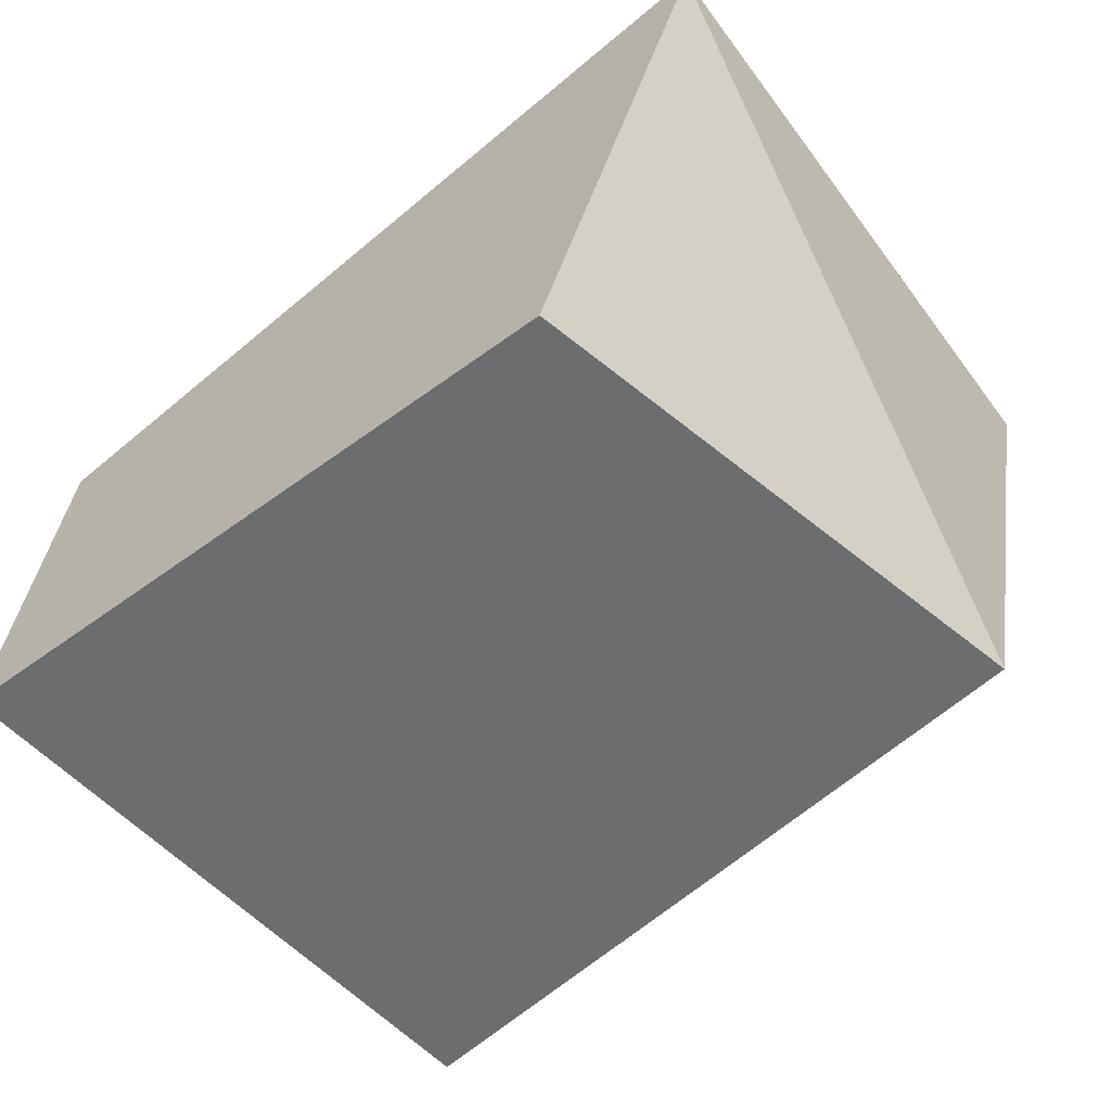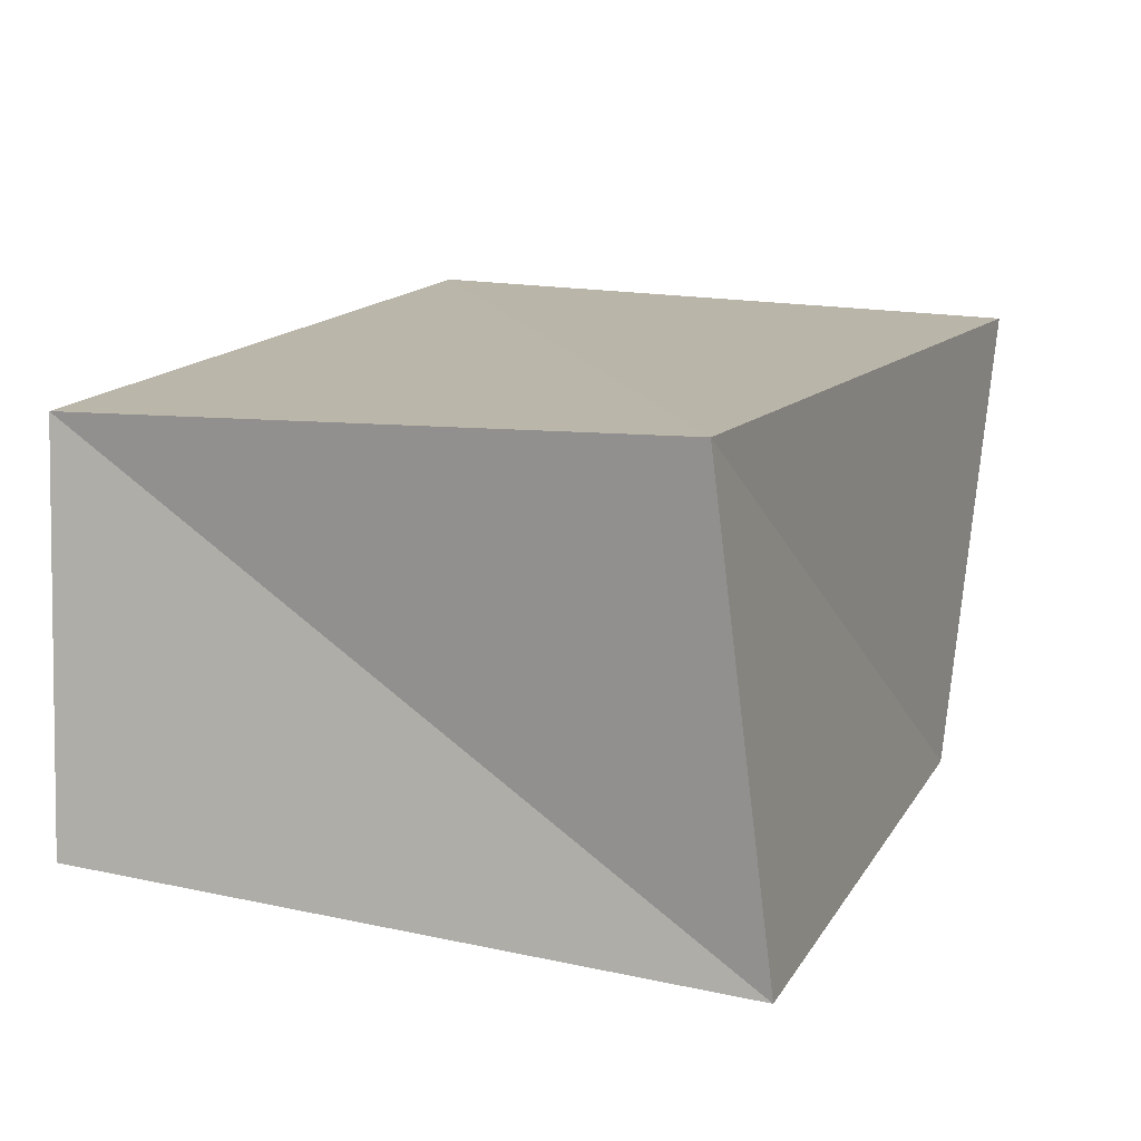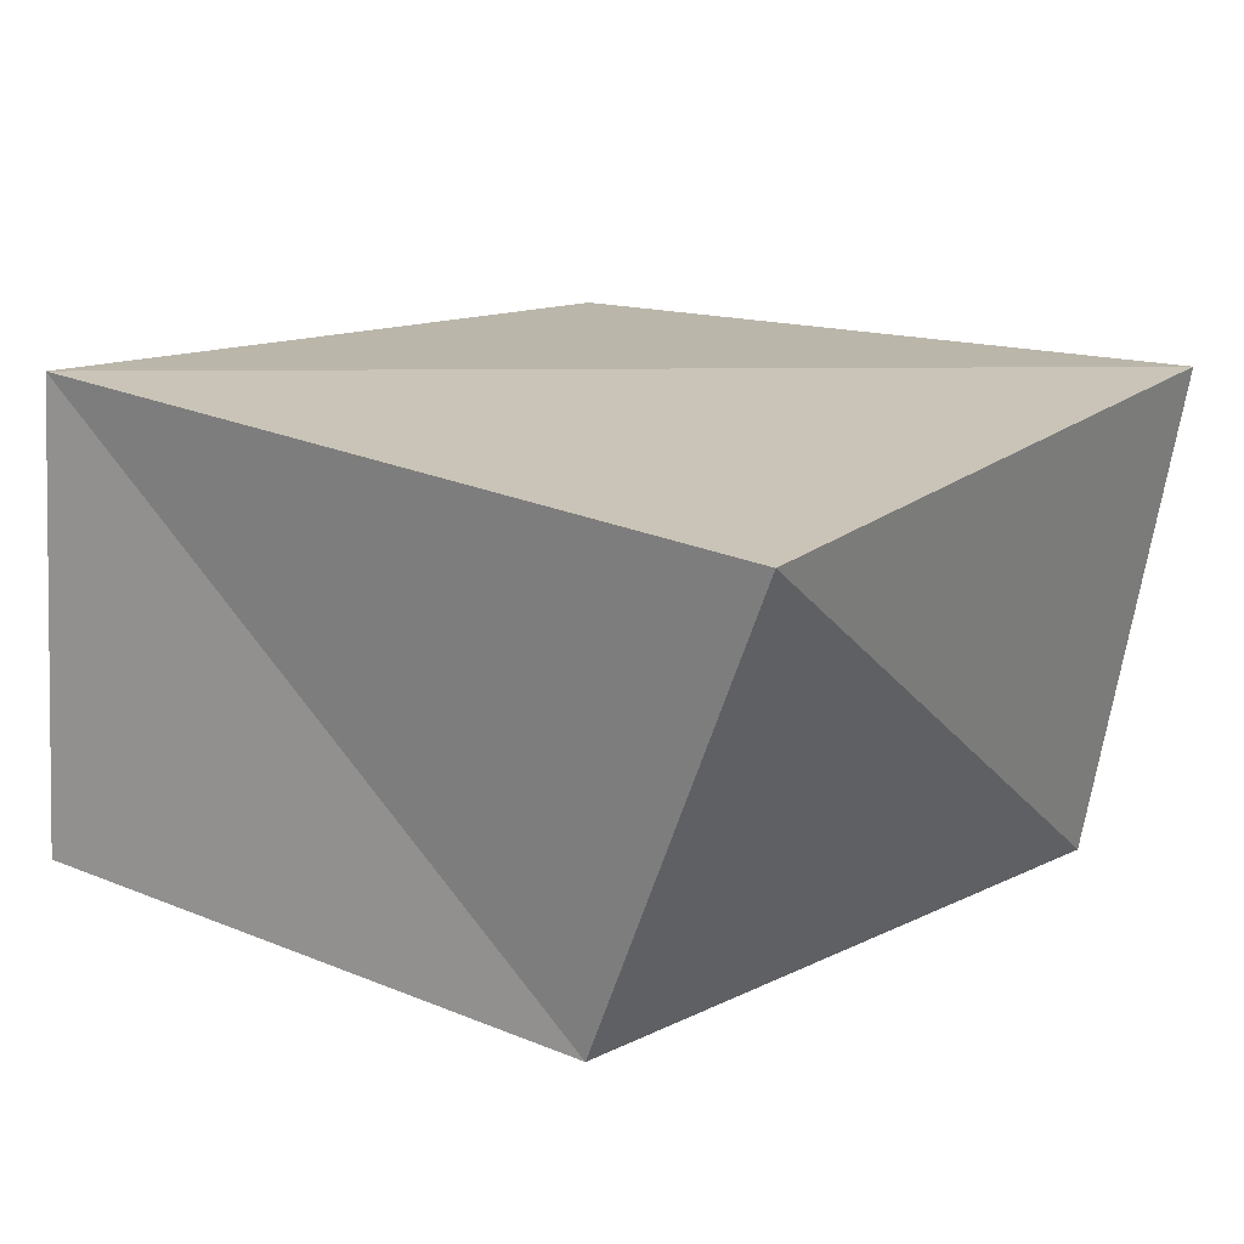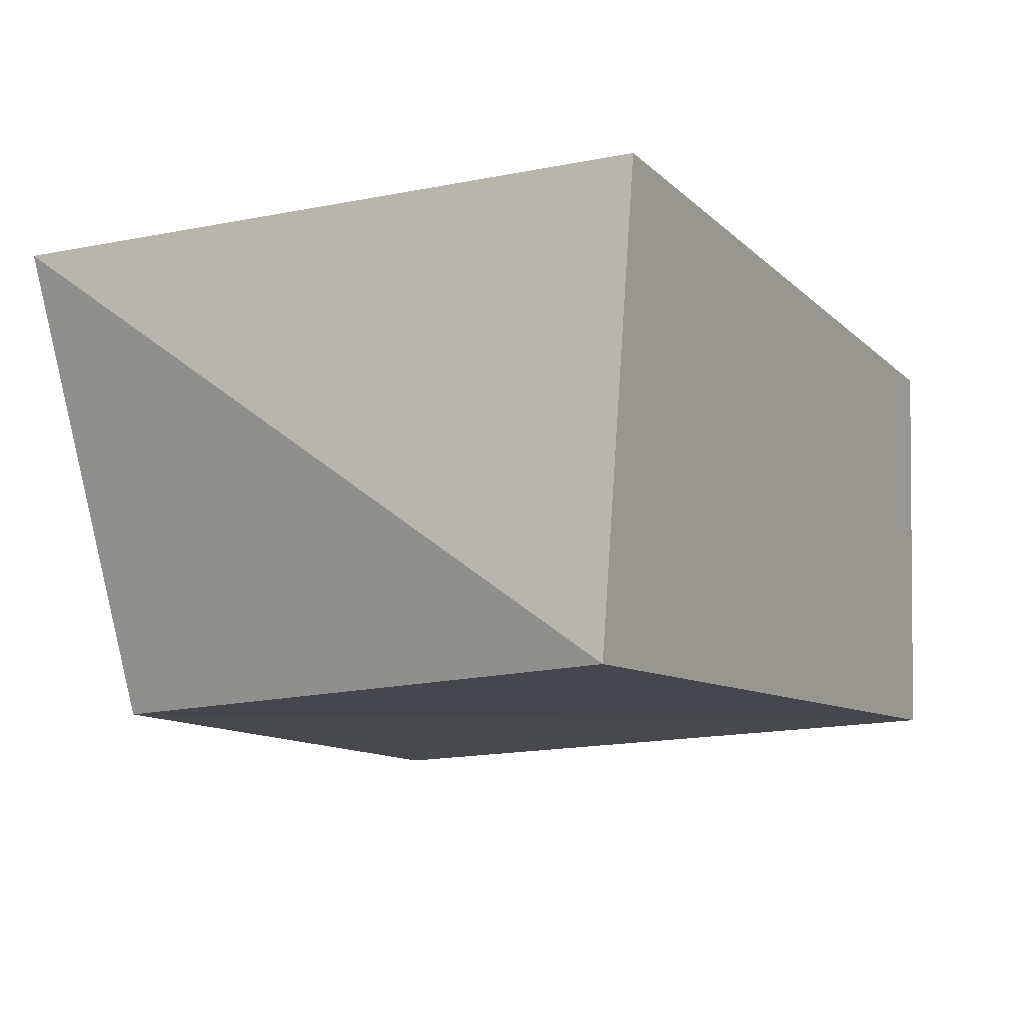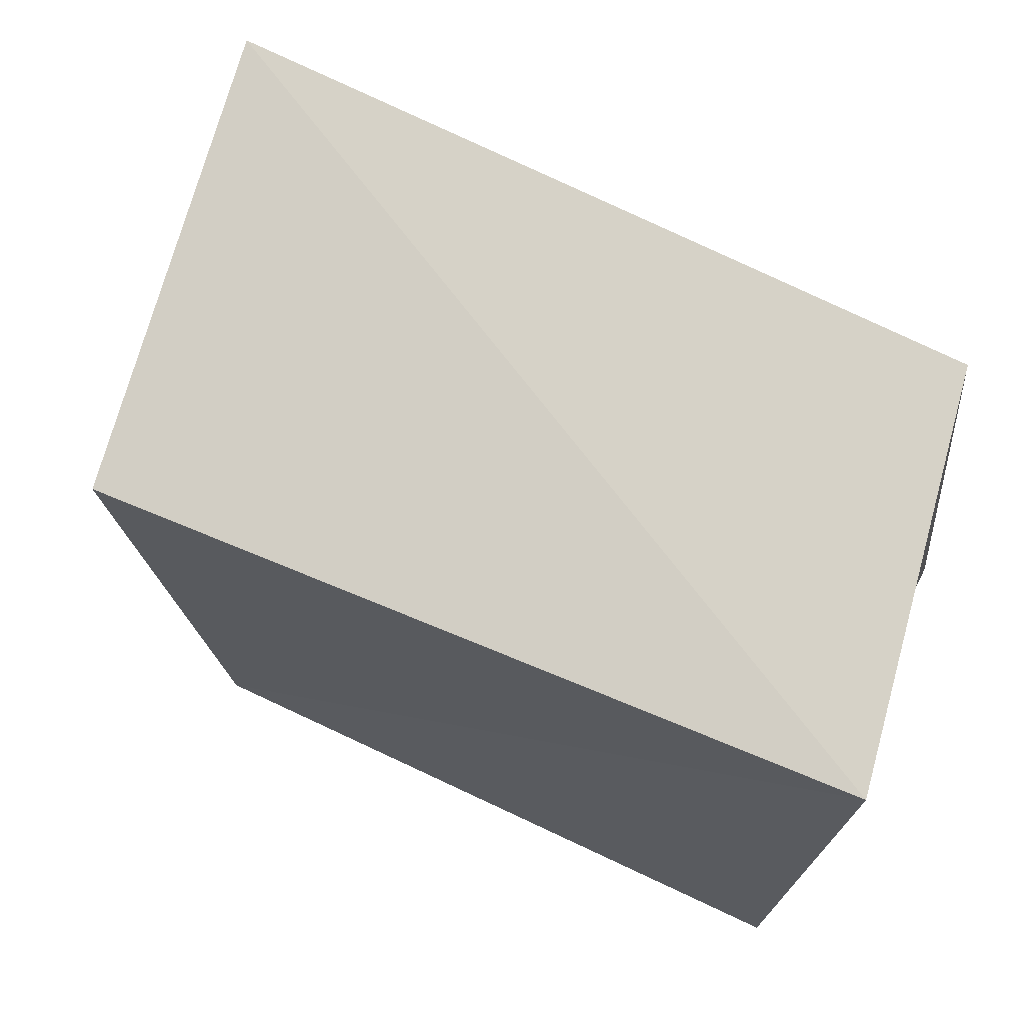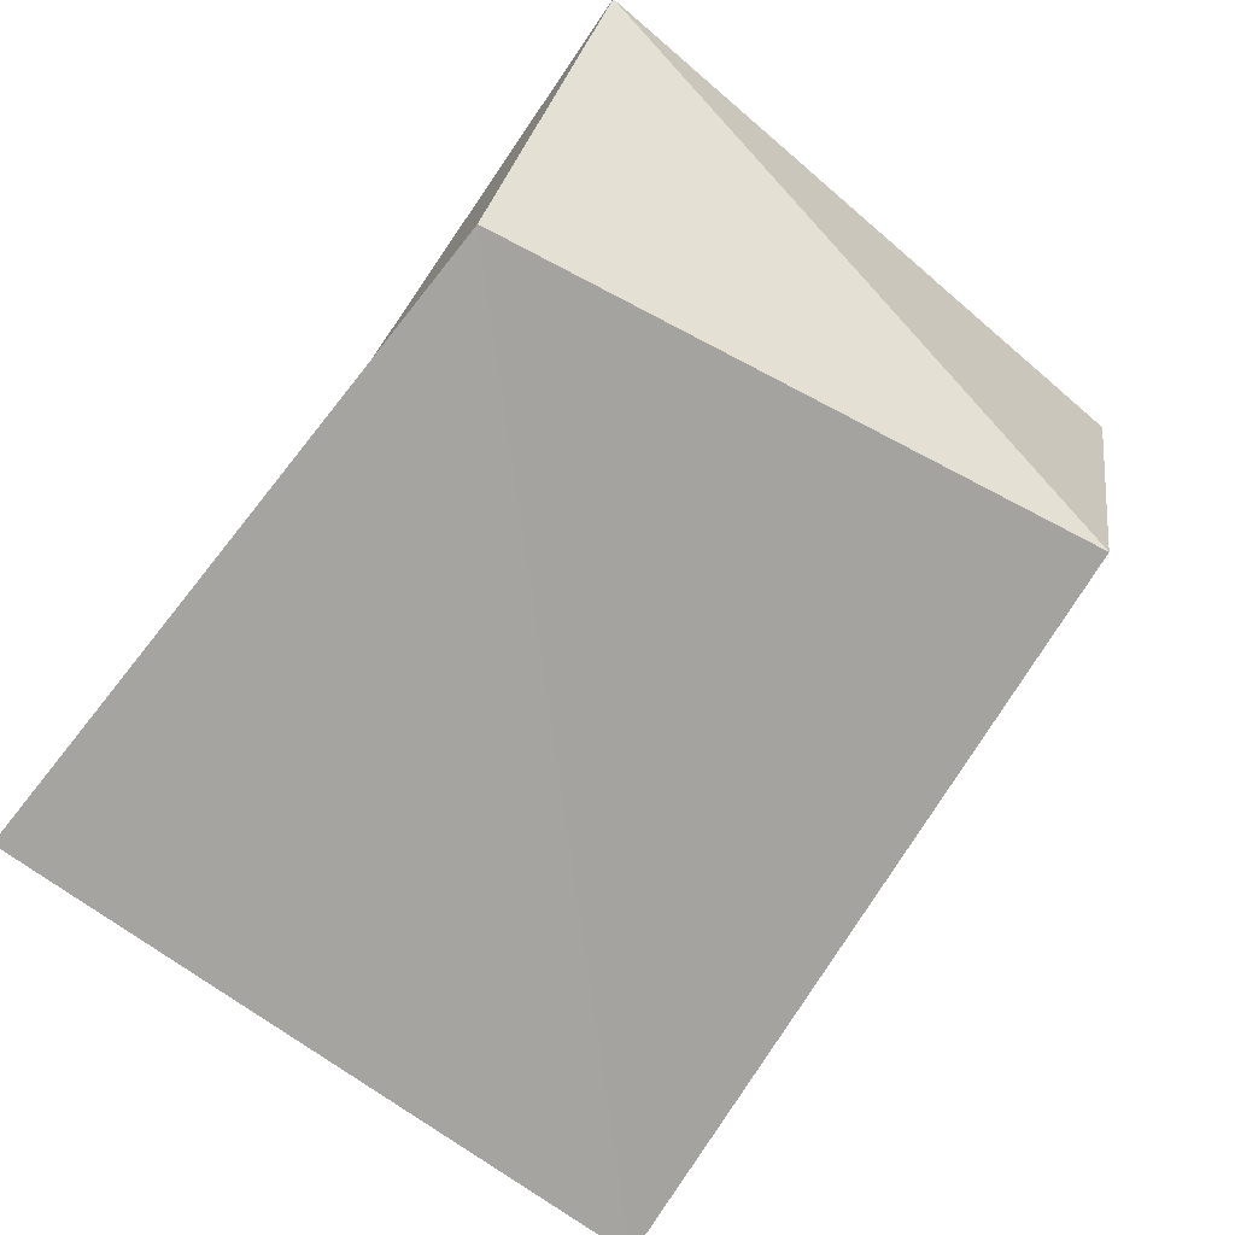
<metadata>
{"format":"obj","ext":"obj","renderer":"f3d","projection":"perspective","resolution":1024,"background":"white","views":[{"elev":-55.1,"azim":40.1,"up":"+Z"},{"elev":12.3,"azim":-67.1,"up":"+Z"},{"elev":18.8,"azim":42.3,"up":"+Z"},{"elev":-9.9,"azim":116.7,"up":"+Z"},{"elev":72.3,"azim":-156.5,"up":"+Y"},{"elev":-73.7,"azim":54.0,"up":"+Z"}]}
</metadata>
<code>
v 0.03095 -0.03559 -0.02679
v -0.04436 -0.03918 -0.02835
v -0.03928 0.0405 0.0209
v -0.0459 0.03749 -0.02476
v 0.05197 -0.0359 0.02436
v 0.0462 0.03659 0.02705
v 0.04038 0.03012 -0.02463
v -0.04716 -0.03344 0.02398
f 8 3 2
f 1 8 2
f 2 3 4
f 4 1 2
f 8 6 3
f 5 8 1
f 5 6 8
f 3 6 4
f 7 1 4
f 4 6 7
f 7 5 1
f 6 5 7

</code>
